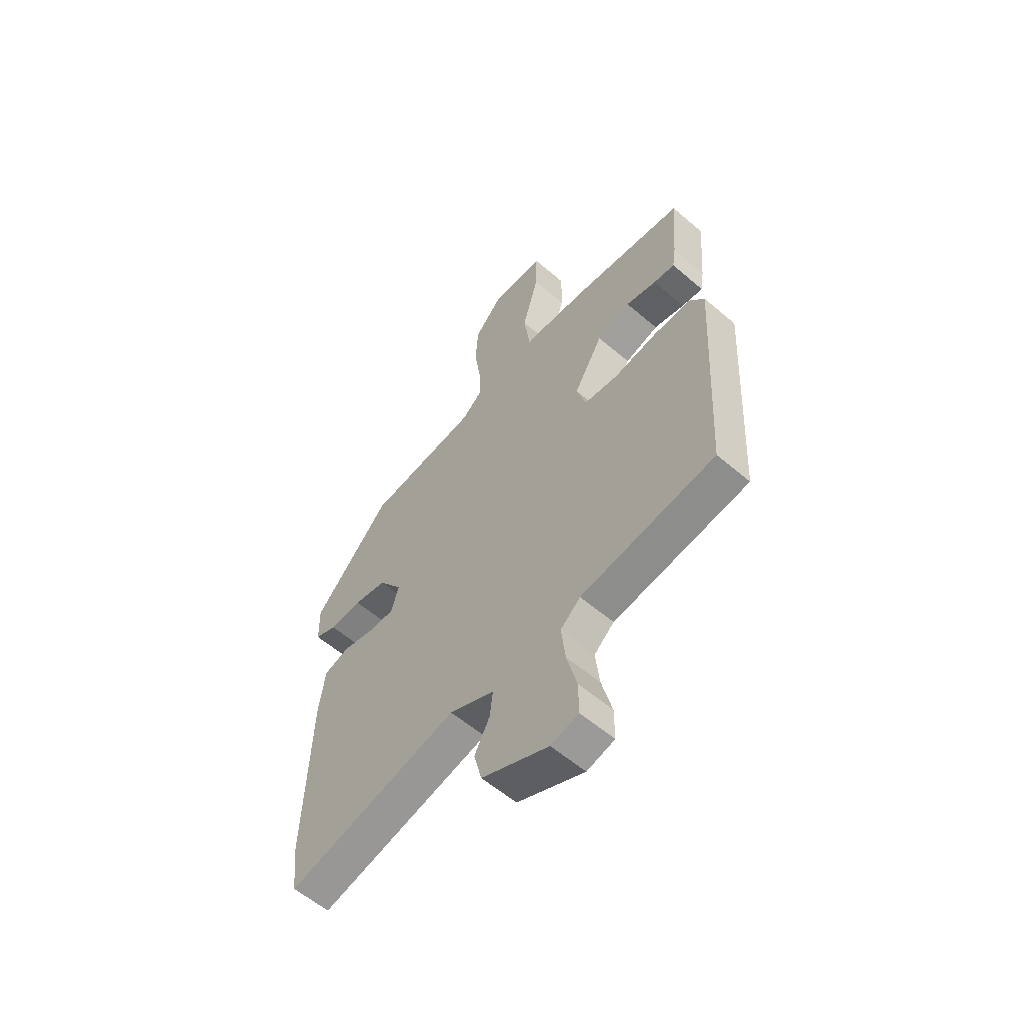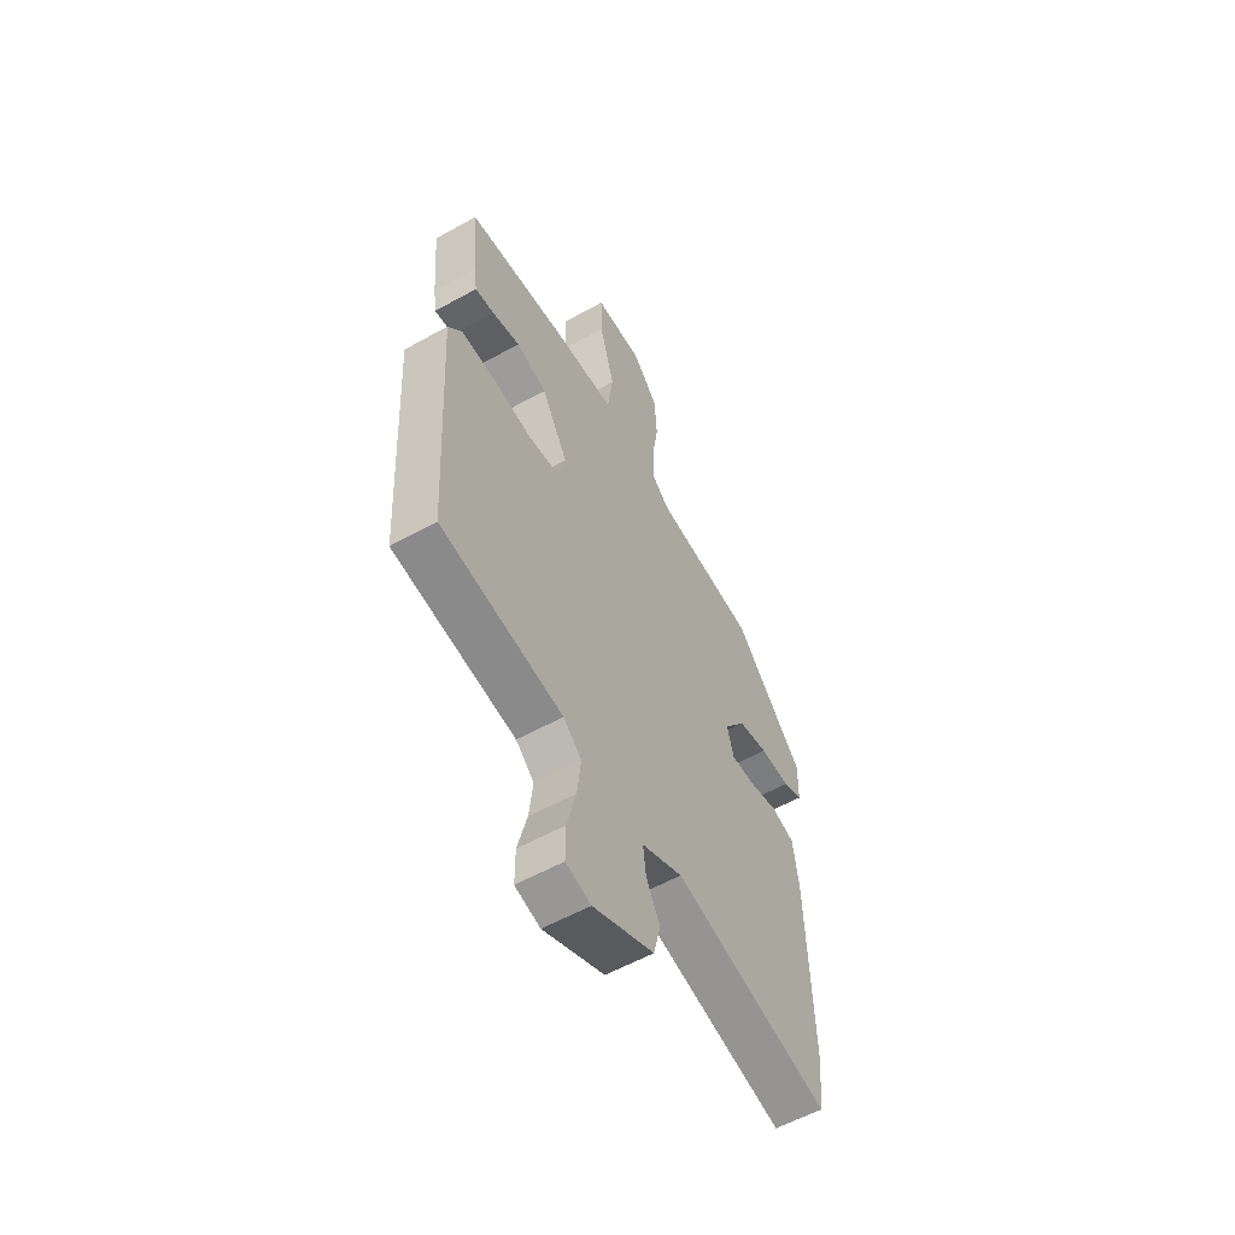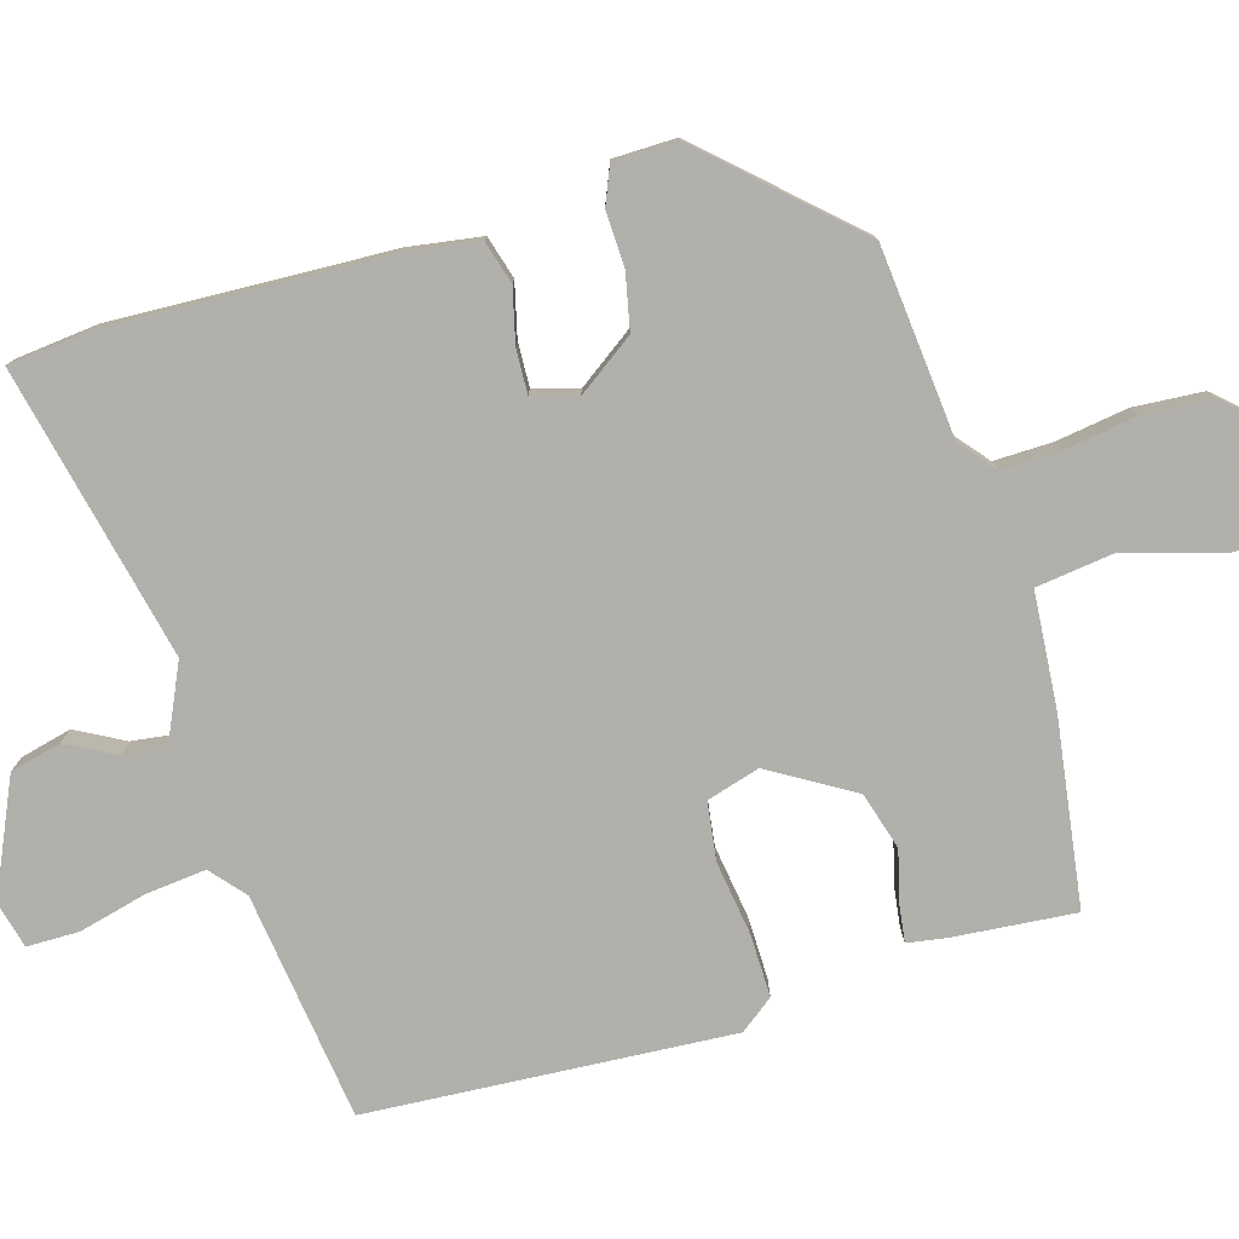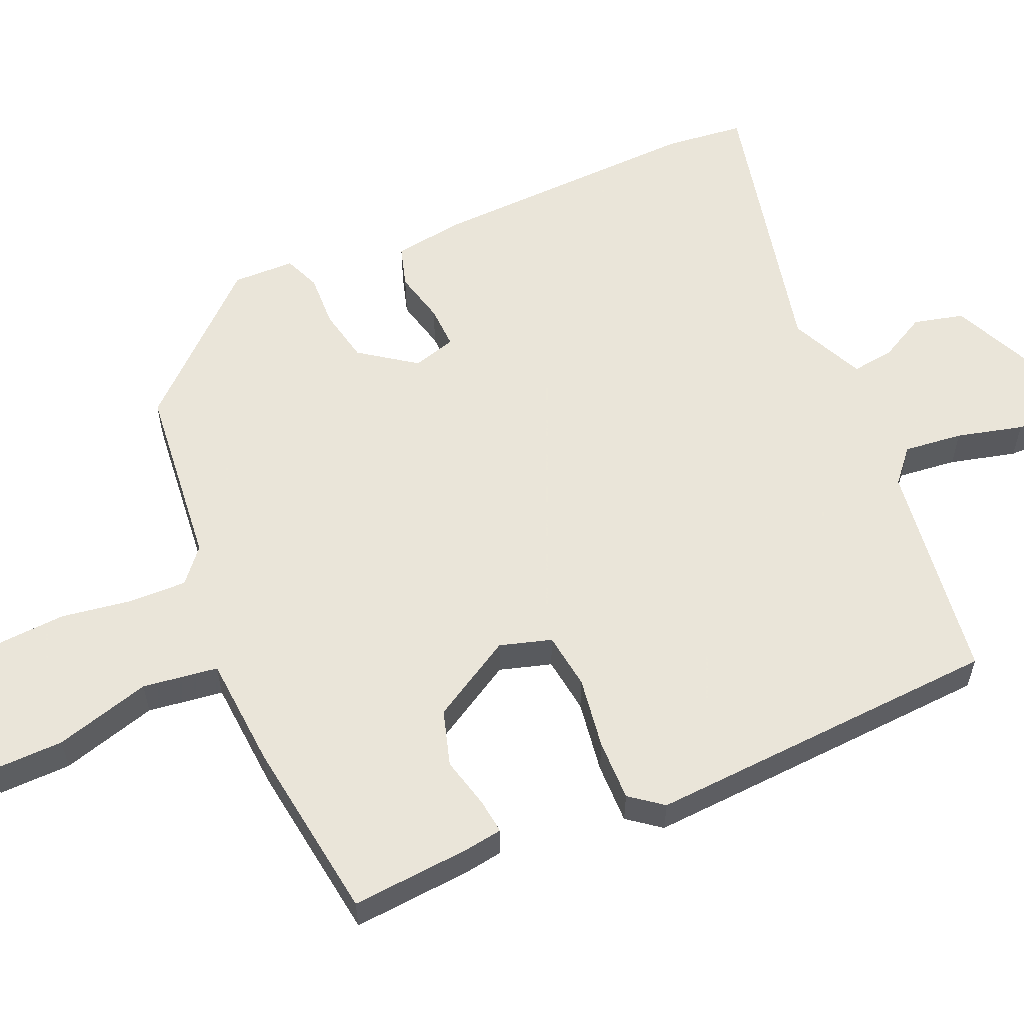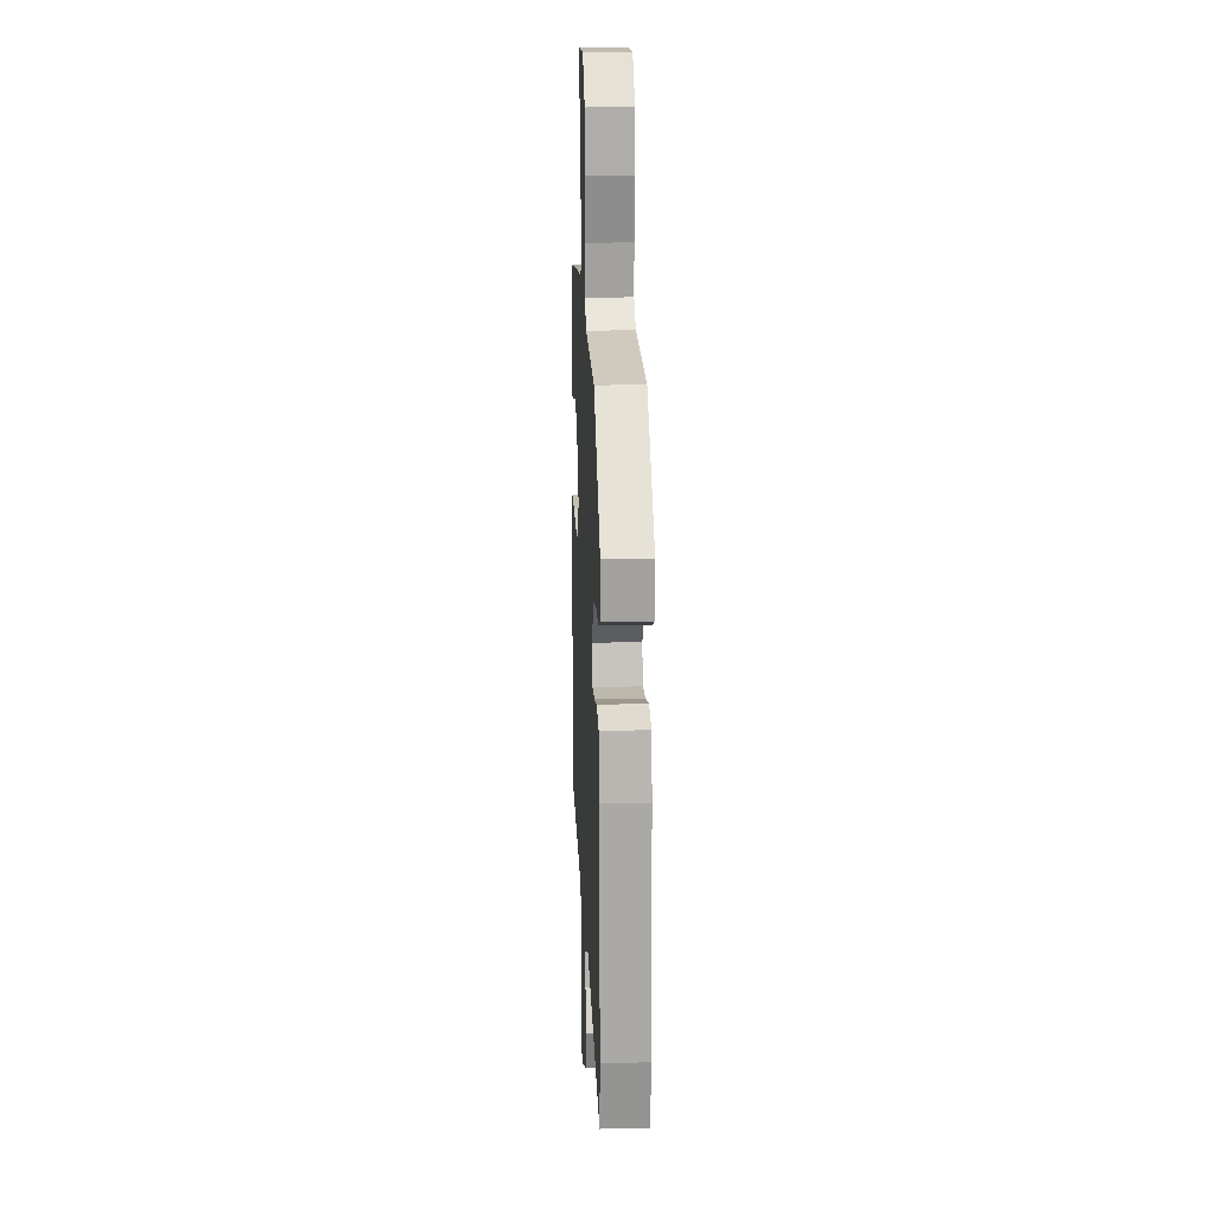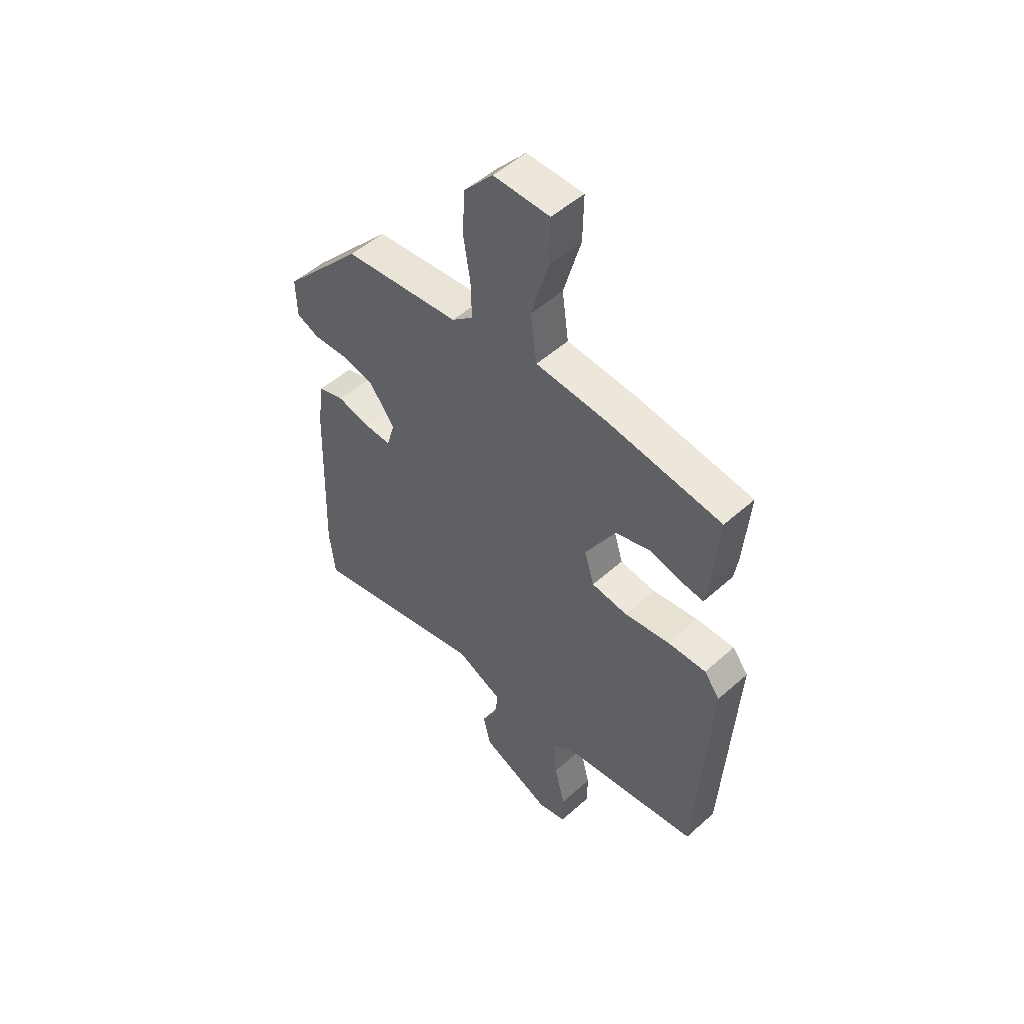
<metadata>
{"format":"obj","ext":"obj","renderer":"f3d","projection":"perspective","resolution":1024,"background":"white","views":[{"elev":-58.2,"azim":48.5,"up":"+Z"},{"elev":-57.1,"azim":120.1,"up":"+Z"},{"elev":-78.4,"azim":-74.0,"up":"+Y"},{"elev":57.7,"azim":66.4,"up":"+Y"},{"elev":16.8,"azim":-92.8,"up":"+Z"},{"elev":51.1,"azim":45.8,"up":"+Z"}]}
</metadata>
<code>
v 0.499 0.07 -0.448
v 0.197 0.07 -0.49
v 0.152 0.07 -0.529
v 0.161 0.07 -0.609
v 0.184 0.07 -0.699
v 0.184 0.07 -0.768
v 0.122 0.07 -0.784
v -0.028 0.07 -0.717
v -0.045 0.07 -0.649
v -0.011 0.07 -0.585
v -0.004 0.07 -0.528
v -0.105 0.07 -0.482
v -0.492 0.07 -0.571
v -0.504 0.07 -0.465
v -0.491 0.07 -0.092
v -0.477 0.07 0.005
v -0.42 0.07 0.022
v -0.349 0.07 0.005
v -0.29 0.07 0.003
v -0.273 0.07 0.062
v -0.327 0.07 0.137
v -0.401 0.07 0.152
v -0.474 0.07 0.149
v -0.523 0.07 0.169
v -0.525 0.07 0.253
v -0.352 0.07 0.442
v -0.101 0.07 0.468
v -0.055 0.07 0.507
v -0.057 0.07 0.585
v -0.072 0.07 0.681
v -0.066 0.07 0.774
v -0.004 0.07 0.844
v 0.117 0.07 0.842
v 0.115 0.07 0.744
v 0.078 0.07 0.614
v 0.092 0.07 0.512
v 0.245 0.07 0.501
v 0.493 0.07 0.467
v 0.48 0.07 0.306
v 0.472 0.07 0.253
v 0.424 0.07 0.259
v 0.355 0.07 0.276
v 0.279 0.07 0.253
v 0.214 0.07 0.142
v 0.235 0.07 0.072
v 0.312 0.07 0.062
v 0.41 0.07 0.077
v 0.493 0.07 0.079
v 0.527 0.07 0.035
v 0.499 0 -0.448
v 0.197 0 -0.49
v 0.152 0 -0.529
v 0.161 0 -0.609
v 0.184 0 -0.699
v 0.184 0 -0.768
v 0.122 0 -0.784
v -0.028 0 -0.717
v -0.045 0 -0.649
v -0.011 0 -0.585
v -0.004 0 -0.528
v -0.105 0 -0.482
v -0.492 0 -0.571
v -0.504 0 -0.465
v -0.491 0 -0.092
v -0.477 0 0.005
v -0.42 0 0.022
v -0.349 0 0.005
v -0.29 0 0.003
v -0.273 0 0.062
v -0.327 0 0.137
v -0.401 0 0.152
v -0.474 0 0.149
v -0.523 0 0.169
v -0.525 0 0.253
v -0.352 0 0.442
v -0.101 0 0.468
v -0.055 0 0.507
v -0.057 0 0.585
v -0.072 0 0.681
v -0.066 0 0.774
v -0.004 0 0.844
v 0.117 0 0.842
v 0.115 0 0.744
v 0.078 0 0.614
v 0.092 0 0.512
v 0.245 0 0.501
v 0.493 0 0.467
v 0.48 0 0.306
v 0.472 0 0.253
v 0.424 0 0.259
v 0.355 0 0.276
v 0.279 0 0.253
v 0.214 0 0.142
v 0.235 0 0.072
v 0.312 0 0.062
v 0.41 0 0.077
v 0.493 0 0.079
v 0.527 0 0.035
f 49 1 2
f 48 49 2
f 47 48 2
f 46 47 2
f 45 46 2 3
f 44 45 3
f 40 41 42
f 39 40 42
f 38 39 42
f 37 38 42
f 36 37 42
f 36 42 43
f 33 34 35
f 32 33 35
f 31 32 35
f 30 31 35
f 29 30 35
f 28 29 35 36
f 36 43 44
f 28 36 44
f 27 28 44
f 25 26 27
f 24 25 27
f 23 24 27
f 22 23 27
f 16 17 18
f 15 16 18
f 14 15 18
f 13 14 18
f 12 13 18
f 11 12 18 19
f 8 9 10
f 7 8 10
f 6 7 10
f 5 6 10
f 4 5 10
f 3 4 10 11
f 11 19 20
f 3 11 20
f 44 3 20
f 21 22 27 44
f 20 21 44
f 51 50 98
f 51 98 97
f 51 97 96
f 51 96 95
f 52 51 95 94
f 52 94 93
f 91 90 89
f 91 89 88
f 91 88 87
f 91 87 86
f 91 86 85
f 92 91 85
f 84 83 82
f 84 82 81
f 84 81 80
f 84 80 79
f 84 79 78
f 85 84 78 77
f 93 92 85
f 93 85 77
f 93 77 76
f 76 75 74
f 76 74 73
f 76 73 72
f 76 72 71
f 67 66 65
f 67 65 64
f 67 64 63
f 67 63 62
f 67 62 61
f 68 67 61 60
f 59 58 57
f 59 57 56
f 59 56 55
f 59 55 54
f 59 54 53
f 60 59 53 52
f 69 68 60
f 69 60 52
f 69 52 93
f 93 76 71 70
f 93 70 69
f 1 50 51 2
f 2 51 52 3
f 3 52 53 4
f 4 53 54 5
f 5 54 55 6
f 6 55 56 7
f 7 56 57 8
f 8 57 58 9
f 9 58 59 10
f 10 59 60 11
f 11 60 61 12
f 12 61 62 13
f 13 62 63 14
f 14 63 64 15
f 15 64 65 16
f 16 65 66 17
f 17 66 67 18
f 18 67 68 19
f 19 68 69 20
f 20 69 70 21
f 21 70 71 22
f 22 71 72 23
f 23 72 73 24
f 24 73 74 25
f 25 74 75 26
f 26 75 76 27
f 27 76 77 28
f 28 77 78 29
f 29 78 79 30
f 30 79 80 31
f 31 80 81 32
f 32 81 82 33
f 33 82 83 34
f 34 83 84 35
f 35 84 85 36
f 36 85 86 37
f 37 86 87 38
f 38 87 88 39
f 39 88 89 40
f 40 89 90 41
f 41 90 91 42
f 42 91 92 43
f 43 92 93 44
f 44 93 94 45
f 45 94 95 46
f 46 95 96 47
f 47 96 97 48
f 48 97 98 49
f 49 98 50 1

</code>
